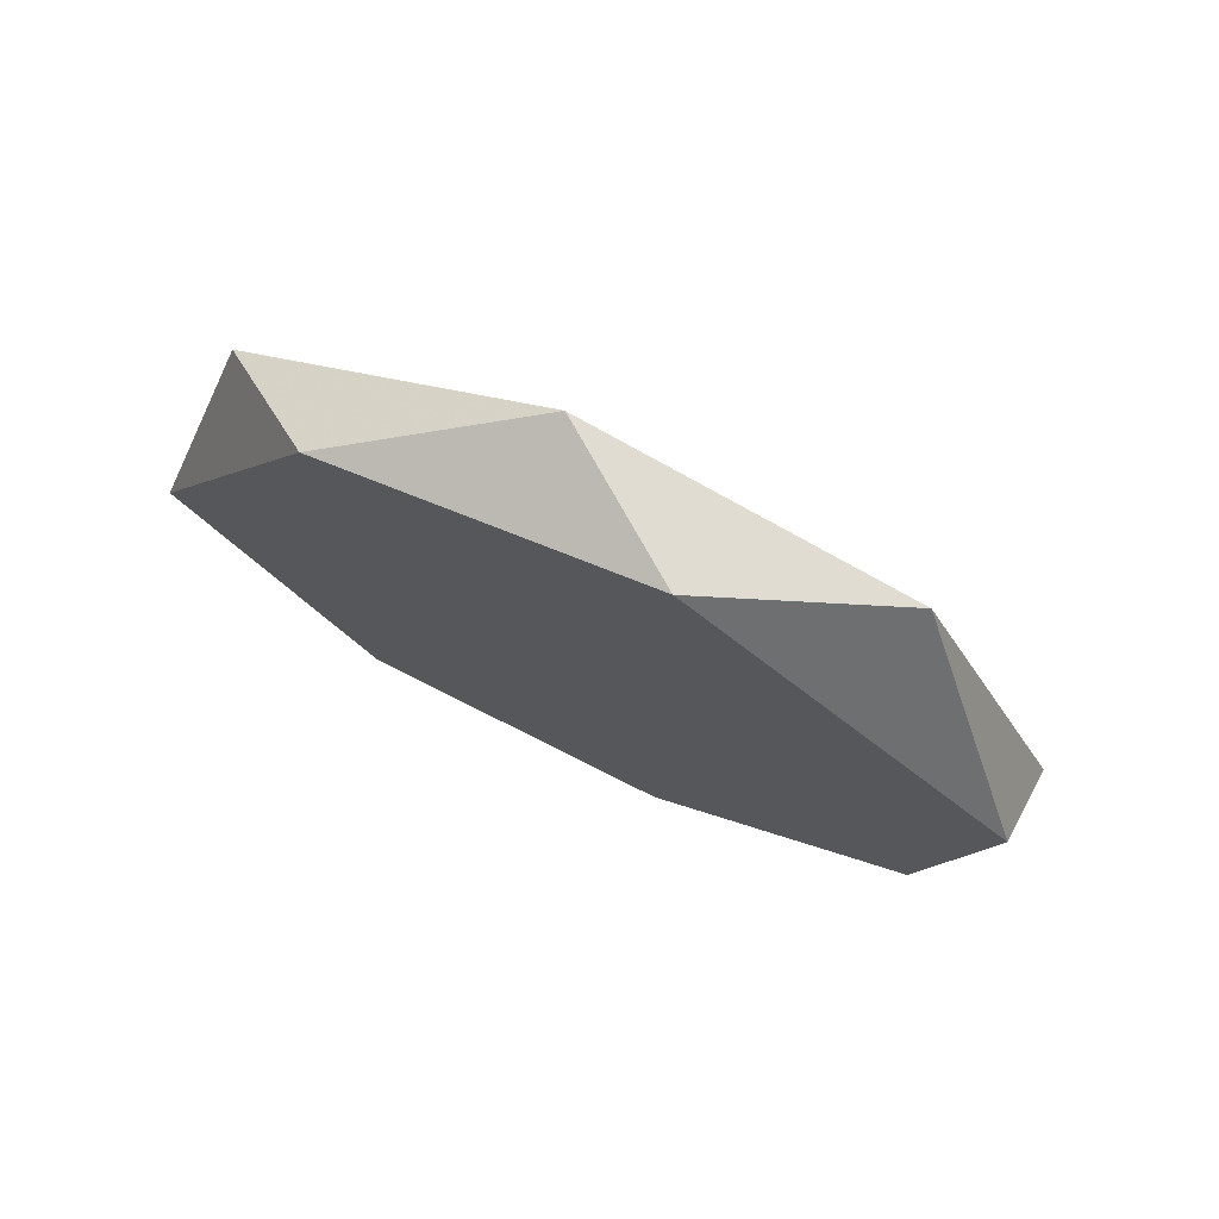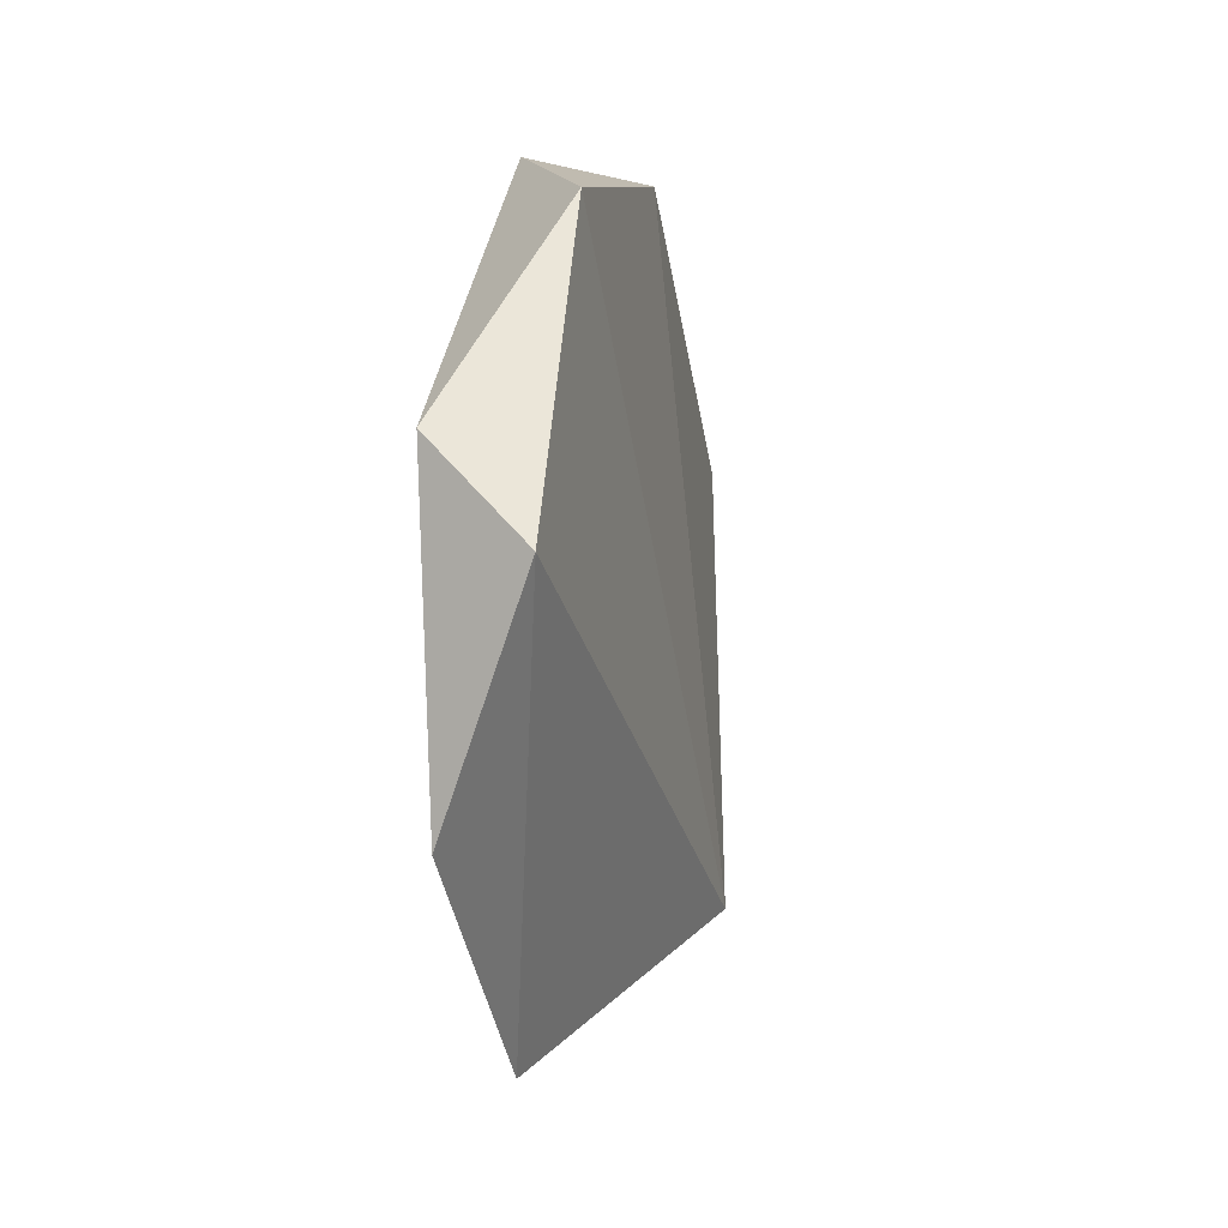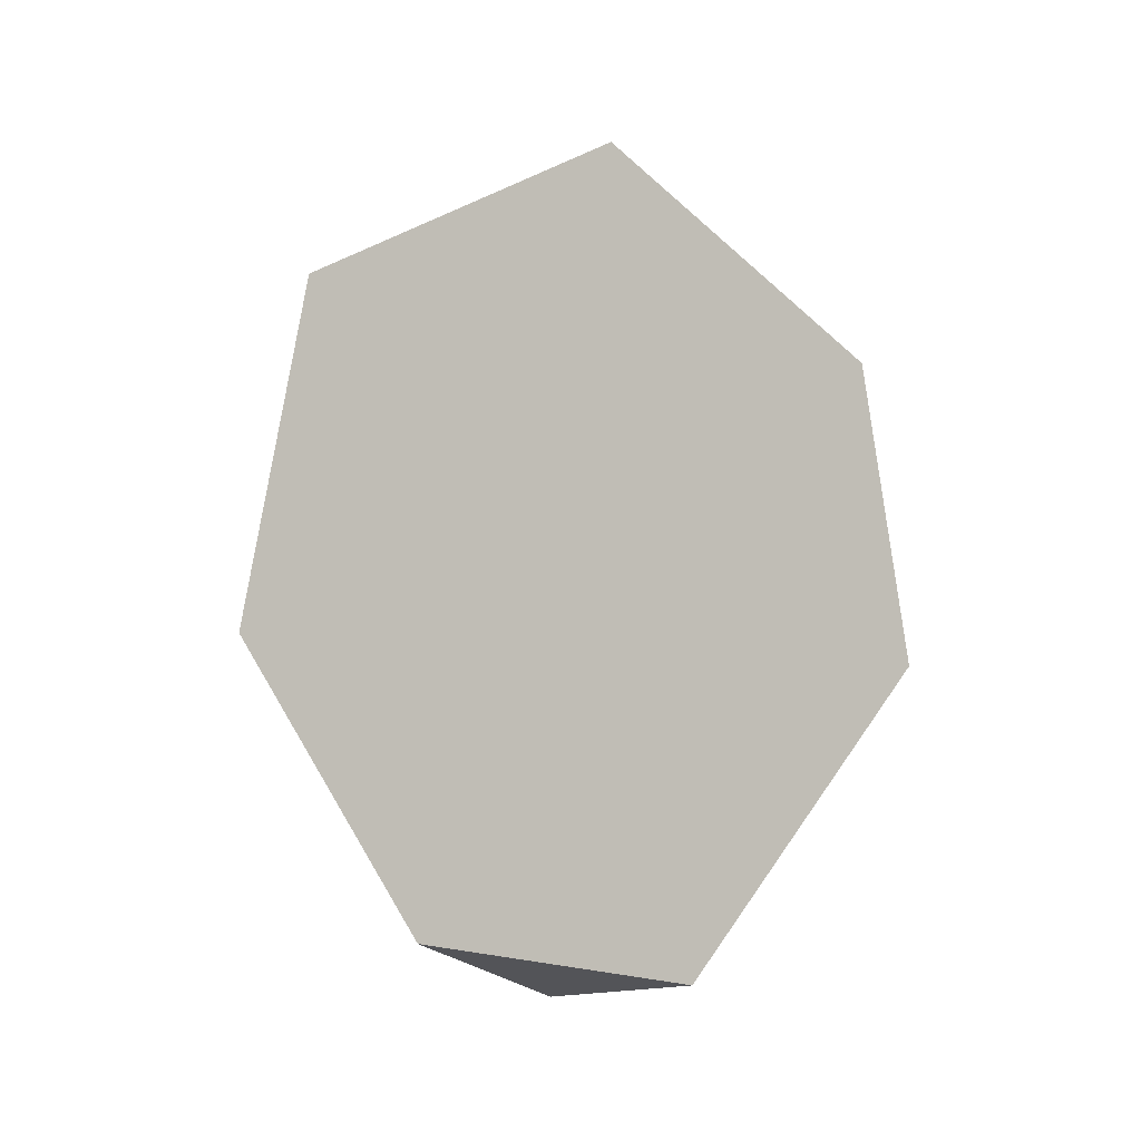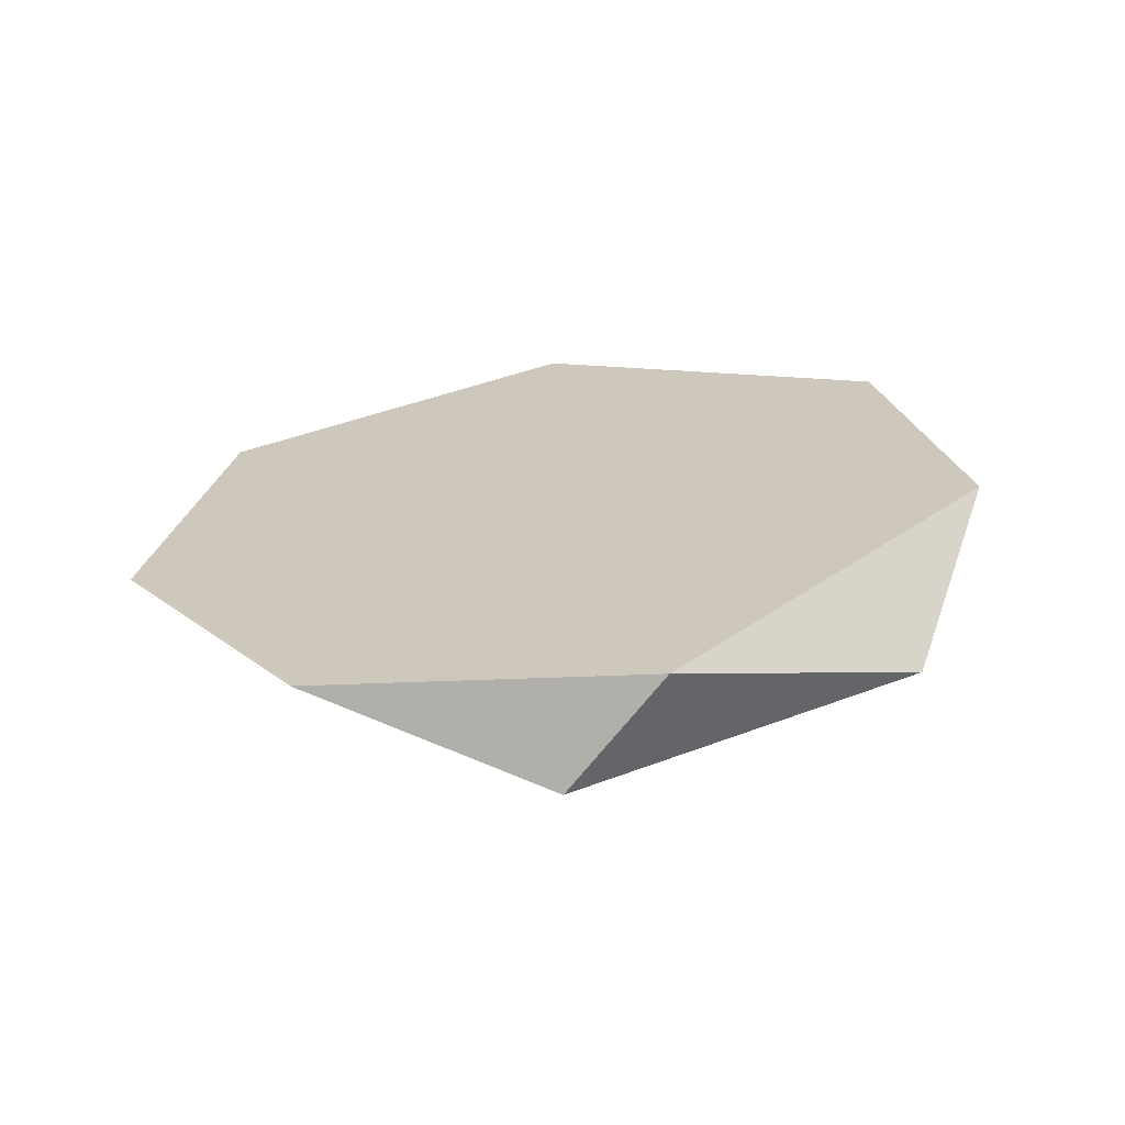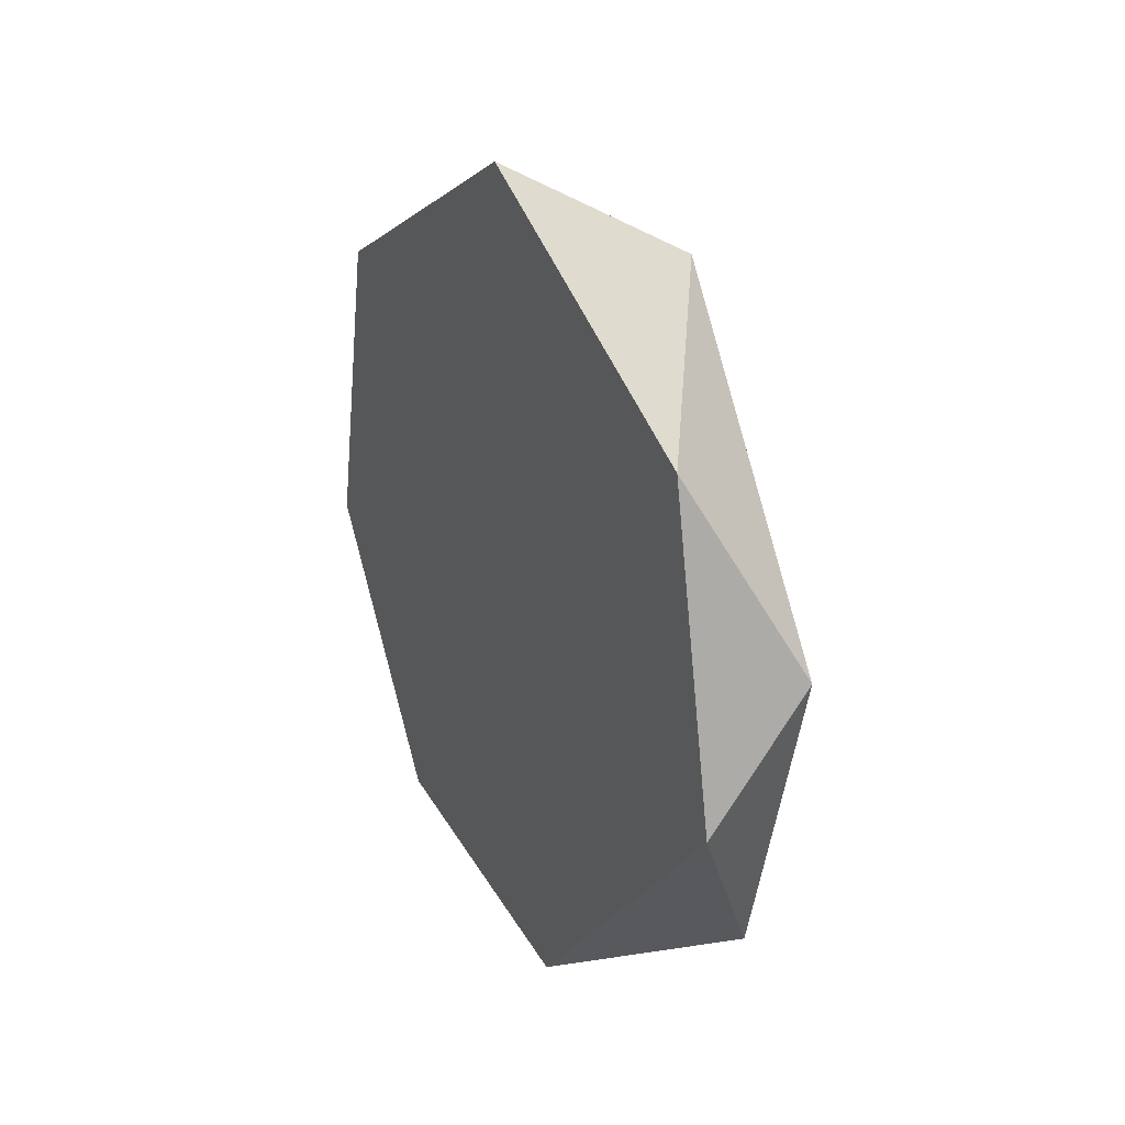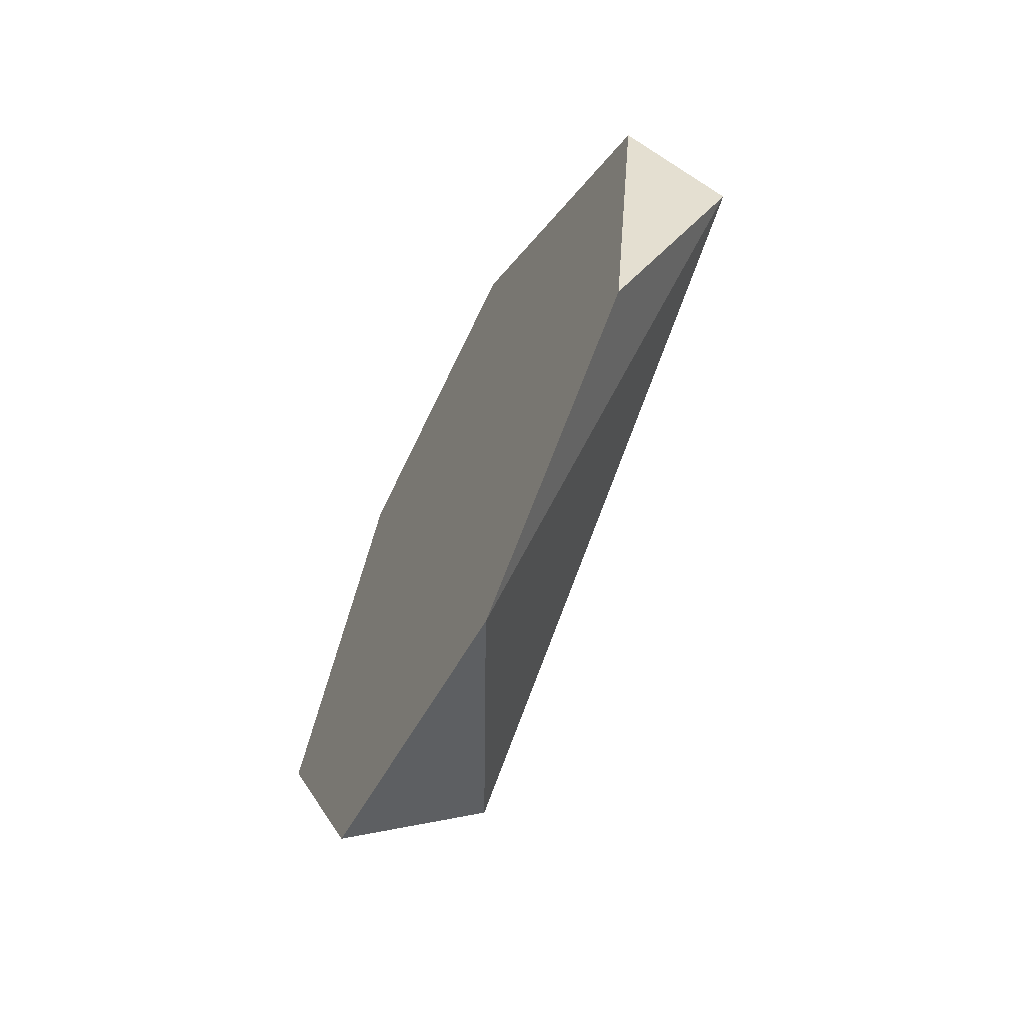
<metadata>
{"format":"obj","ext":"obj","renderer":"f3d","projection":"perspective","resolution":1024,"background":"white","views":[{"elev":75.1,"azim":114.7,"up":"+Y"},{"elev":-6.8,"azim":-168.1,"up":"+Y"},{"elev":-5.6,"azim":52.0,"up":"+Z"},{"elev":-66.1,"azim":96.8,"up":"+Z"},{"elev":25.0,"azim":152.9,"up":"+Z"},{"elev":-62.4,"azim":153.3,"up":"+Y"}]}
</metadata>
<code>
v 0 -0.07202 -0.0147
v 0 0.01759 -0.07136
v 0 0 0.0735
v -0.024 -0.04628 0.03495
v -0.017 -0 -0.0735
v 0 -0.06049 0.04175
v -0.017 0.05693 -0.04648
v -0.017 0.07296 0.008859
v 0 -0.03928 -0.06212
v 0 0.07202 -0.0147
v -0 0.06049 0.04175
v -0.017 0.03416 0.06508
f 1 2 3
f 4 5 1
f 6 1 3
f 6 3 4
f 6 4 1
f 7 5 4
f 7 4 8
f 7 2 5
f 9 1 5
f 9 5 2
f 9 2 1
f 10 2 7
f 10 7 8
f 10 3 2
f 11 3 10
f 11 10 8
f 12 3 11
f 12 11 8
f 12 8 4
f 12 4 3

</code>
